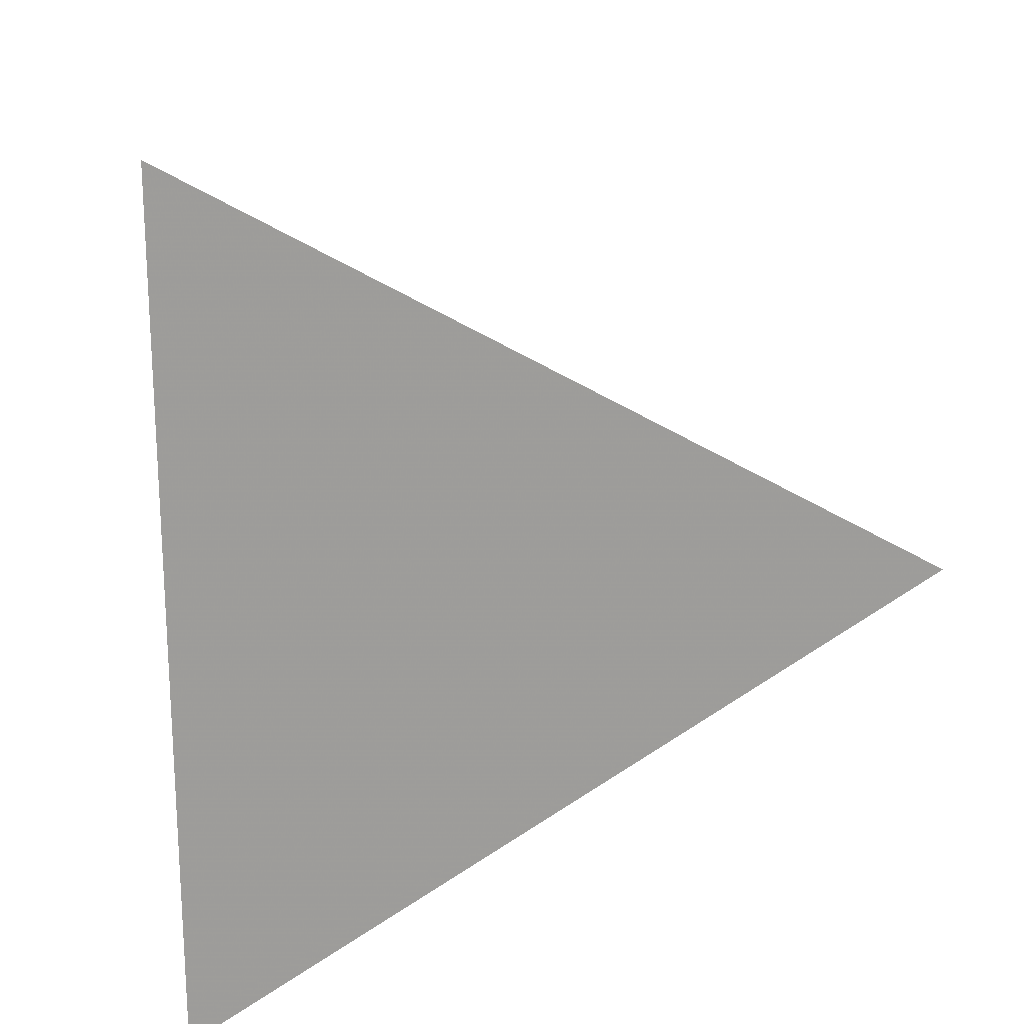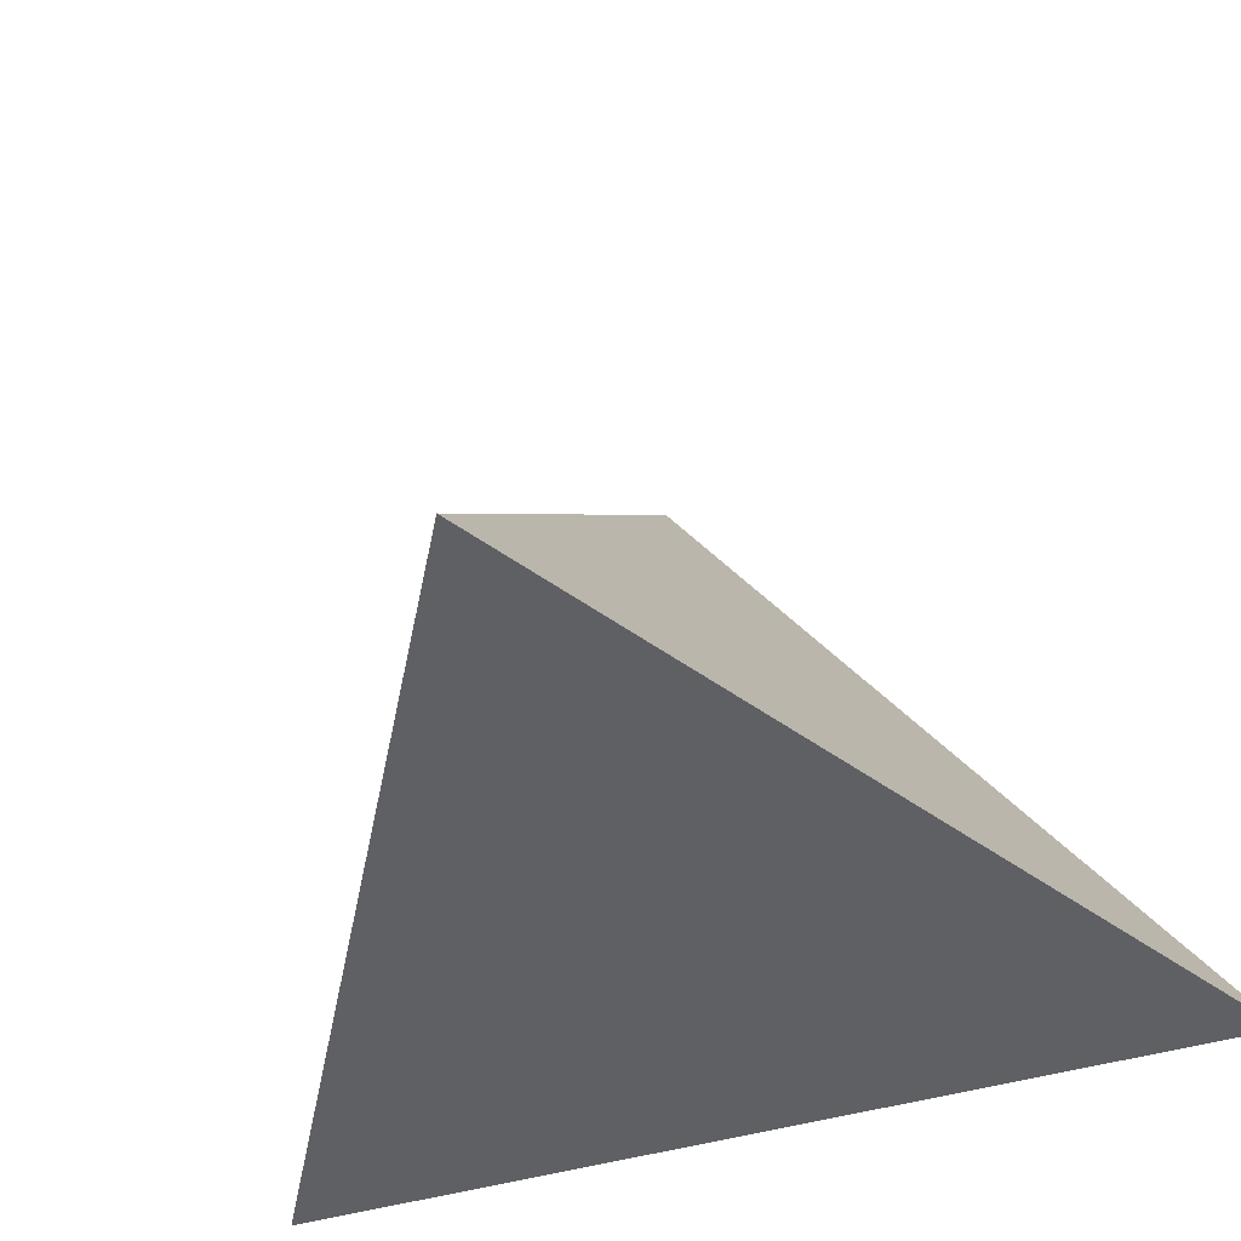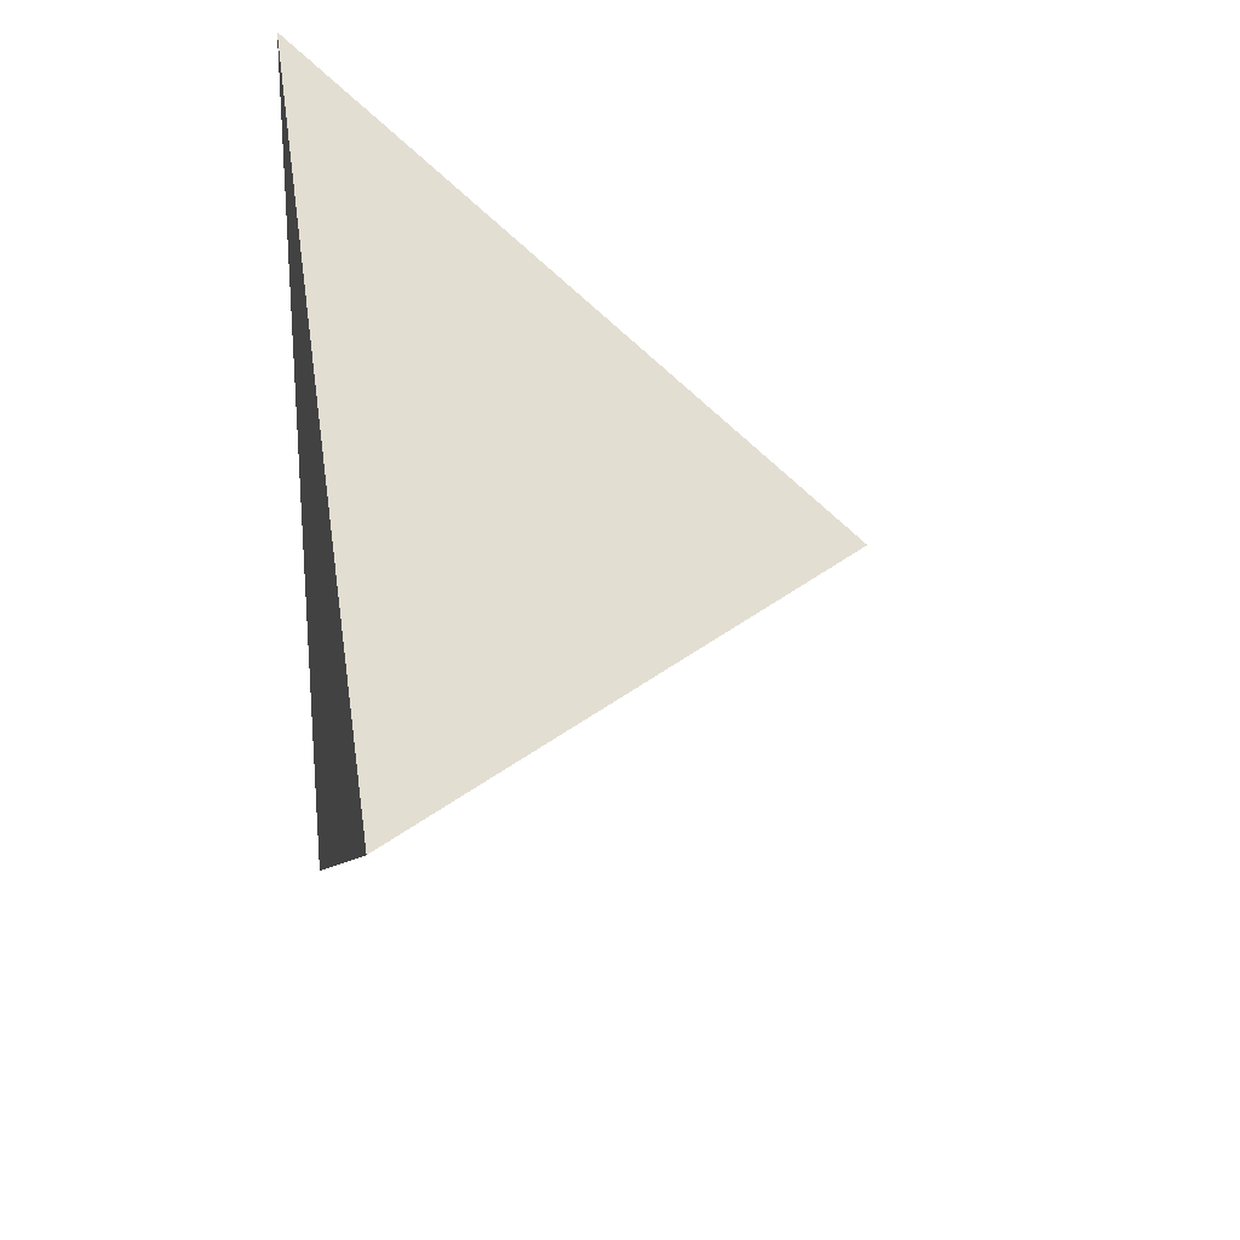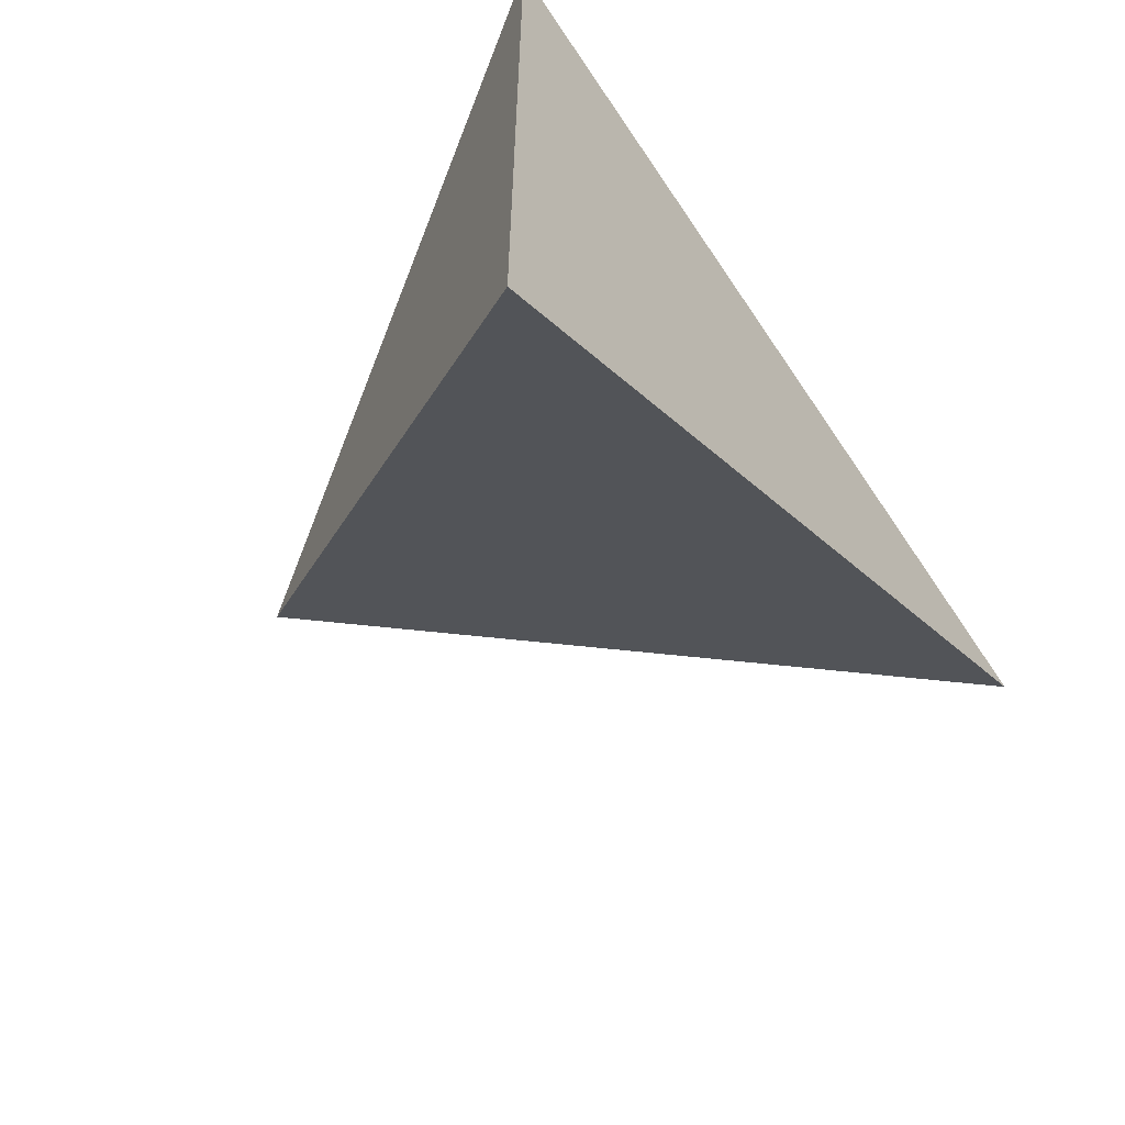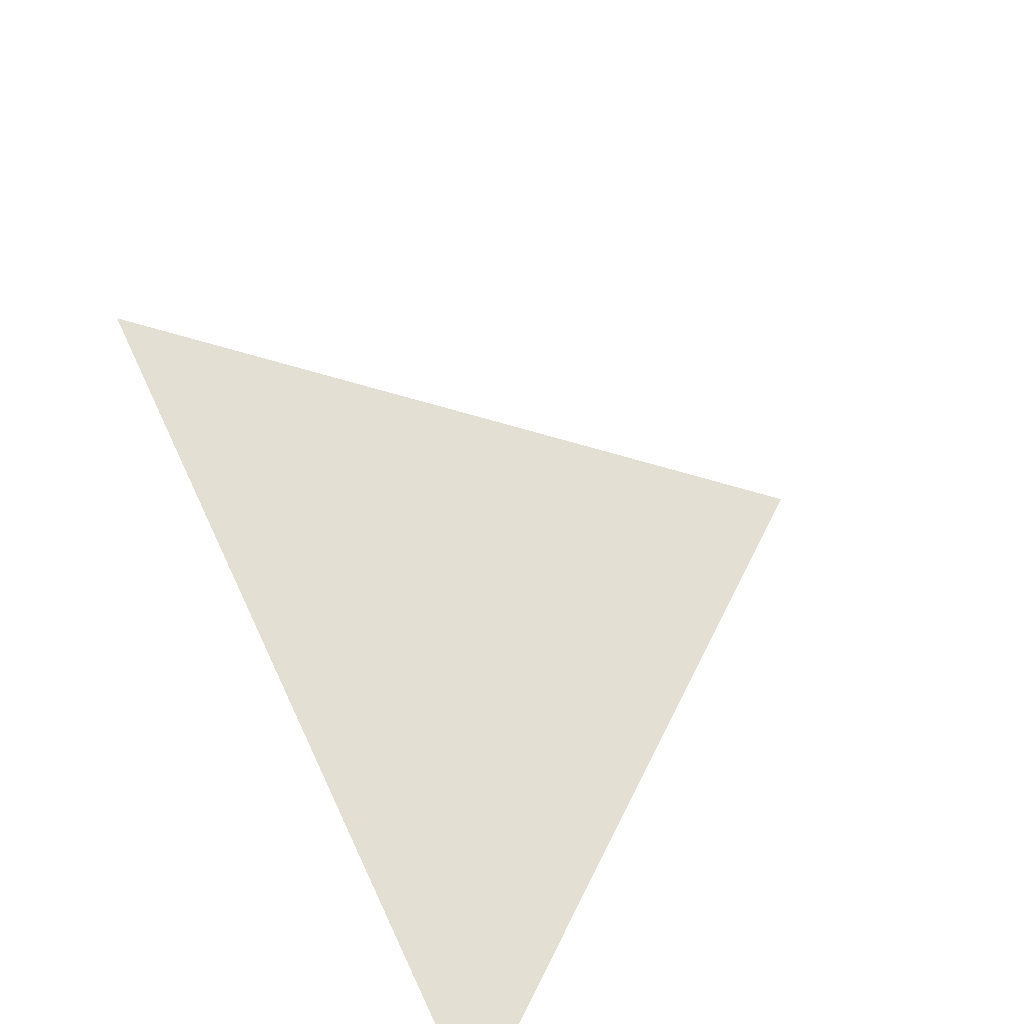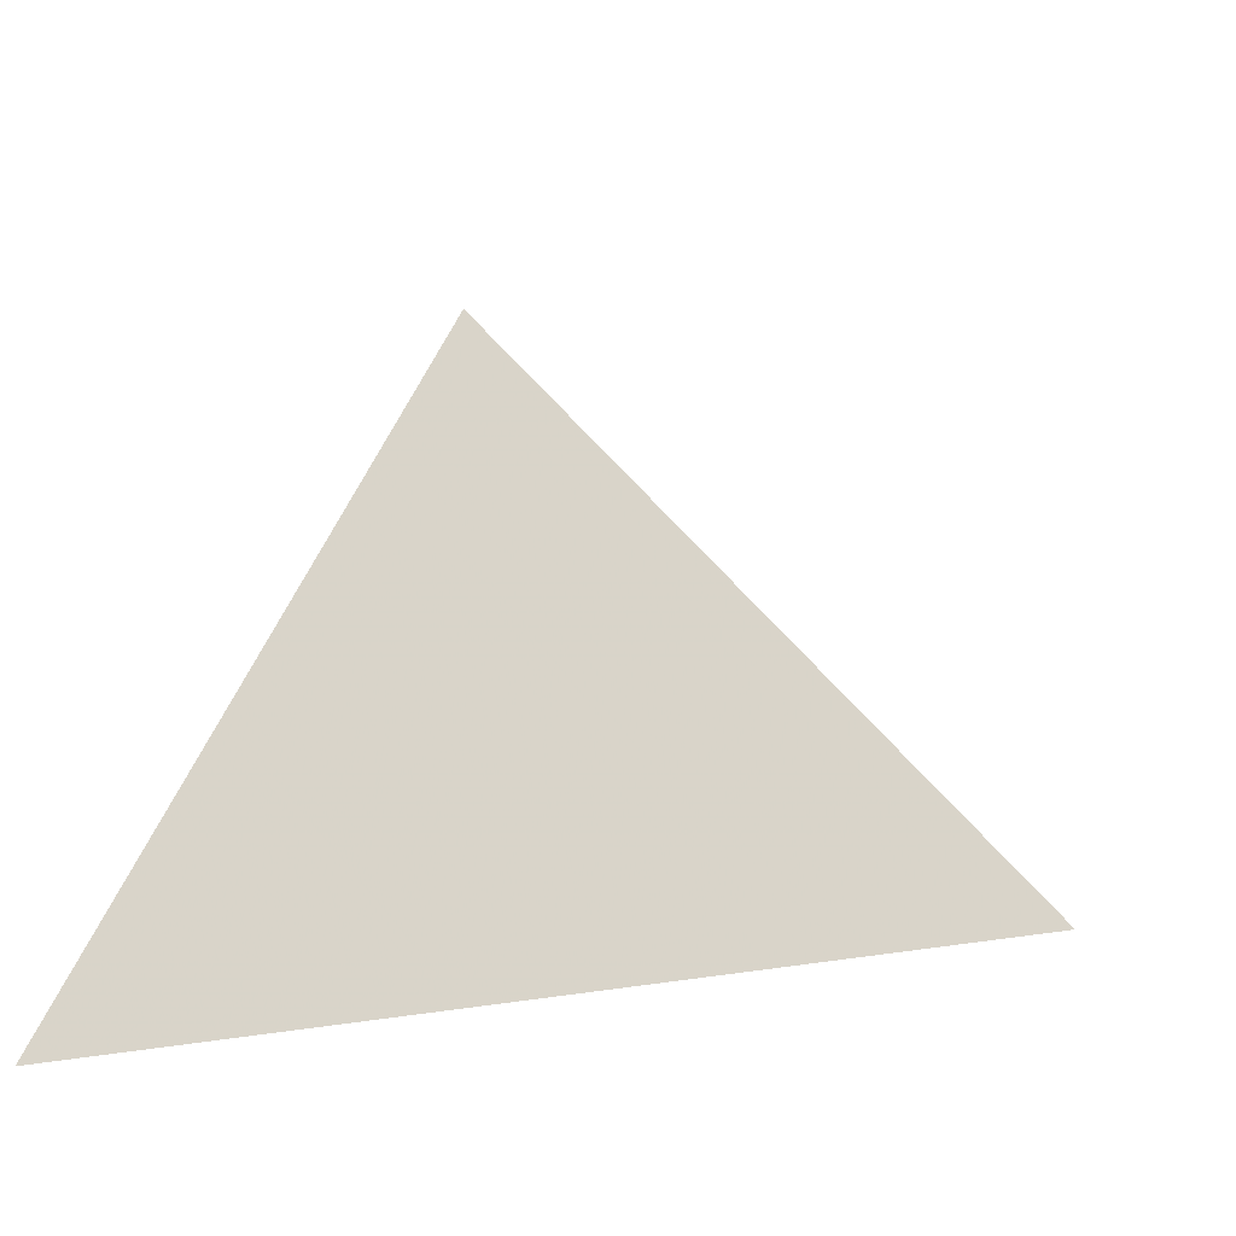
<metadata>
{"format":"obj","ext":"obj","renderer":"f3d","projection":"perspective","resolution":1024,"background":"white","views":[{"elev":19.8,"azim":167.8,"up":"+Y"},{"elev":-44.7,"azim":-70.9,"up":"+Z"},{"elev":24.5,"azim":-99.6,"up":"+Y"},{"elev":-62.4,"azim":128.7,"up":"+Y"},{"elev":-75.1,"azim":-60.6,"up":"+Y"},{"elev":10.1,"azim":-173.4,"up":"+Z"}]}
</metadata>
<code>
v -2.72 6.211 0.2
v -2.24 6.488 0.2
v -2.24 5.934 0.2
v -2.4 6.211 0.52
f 1 2 3
f 4 2 1
f 4 3 2
f 4 1 3

</code>
